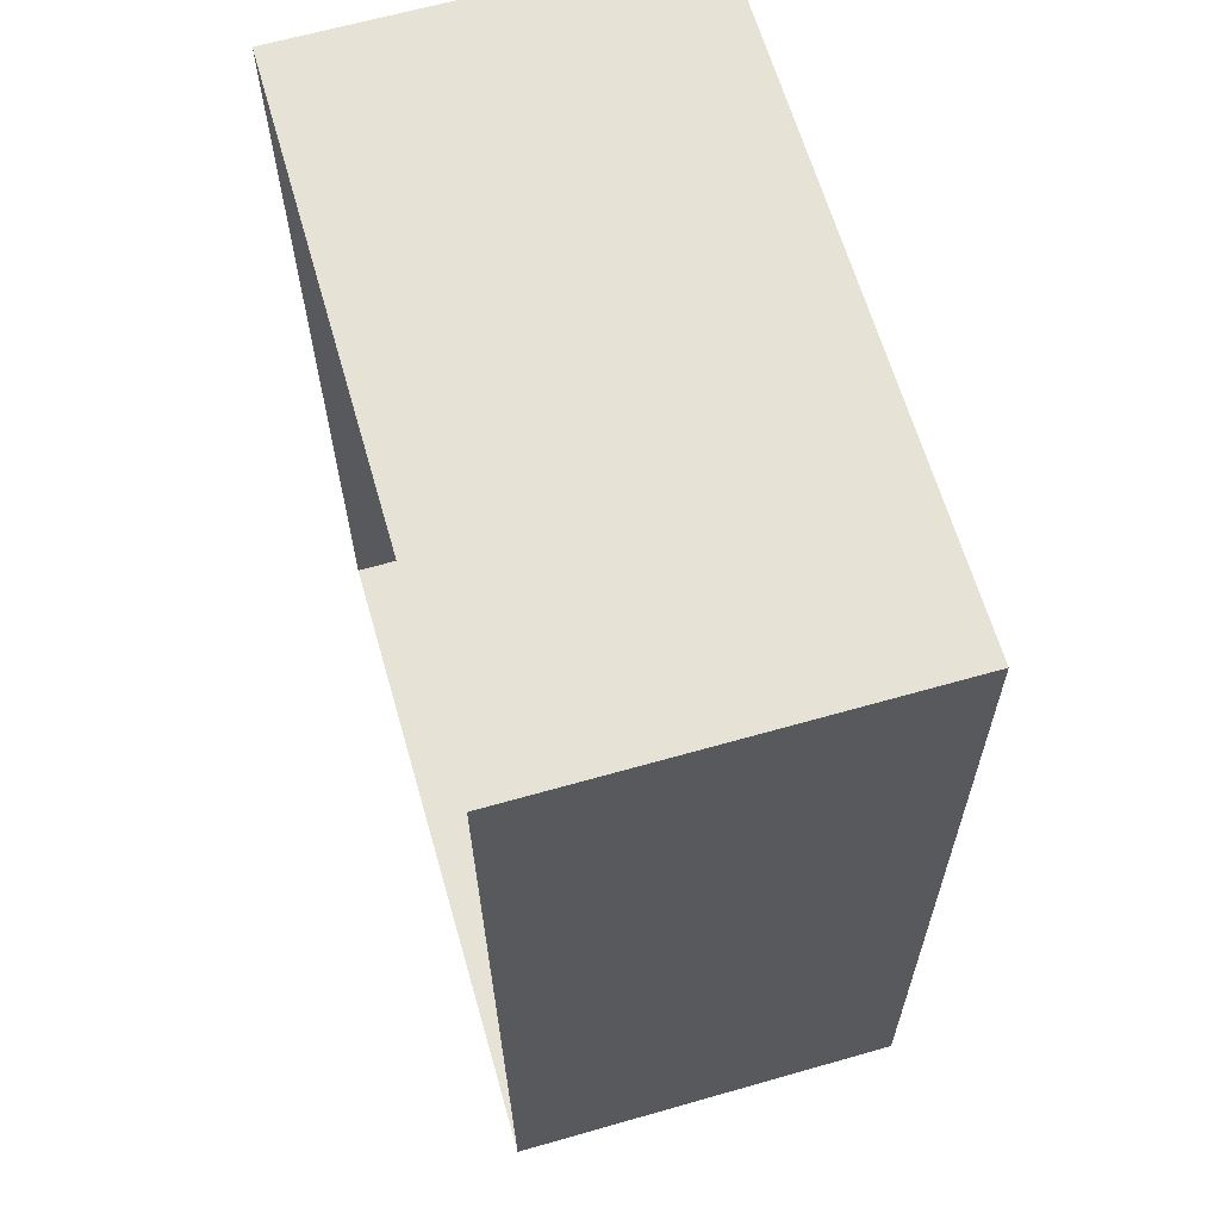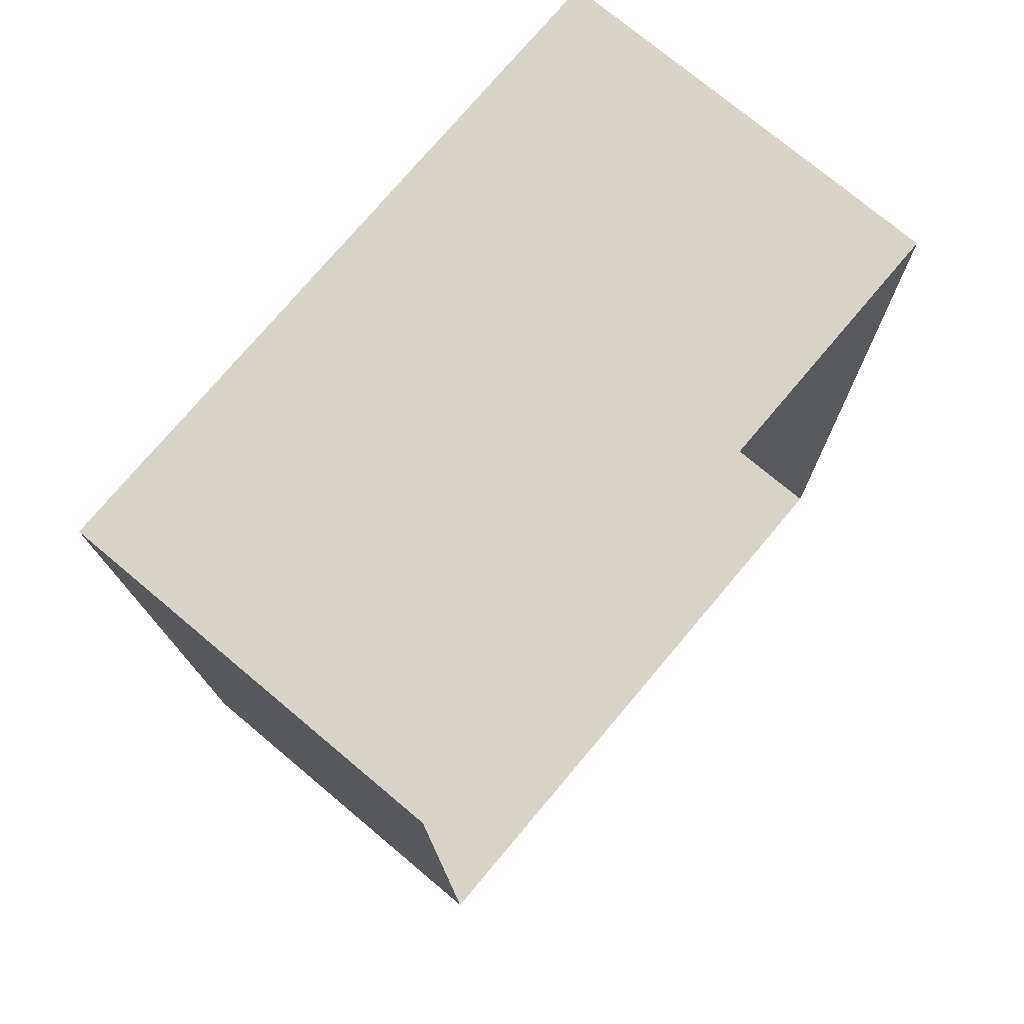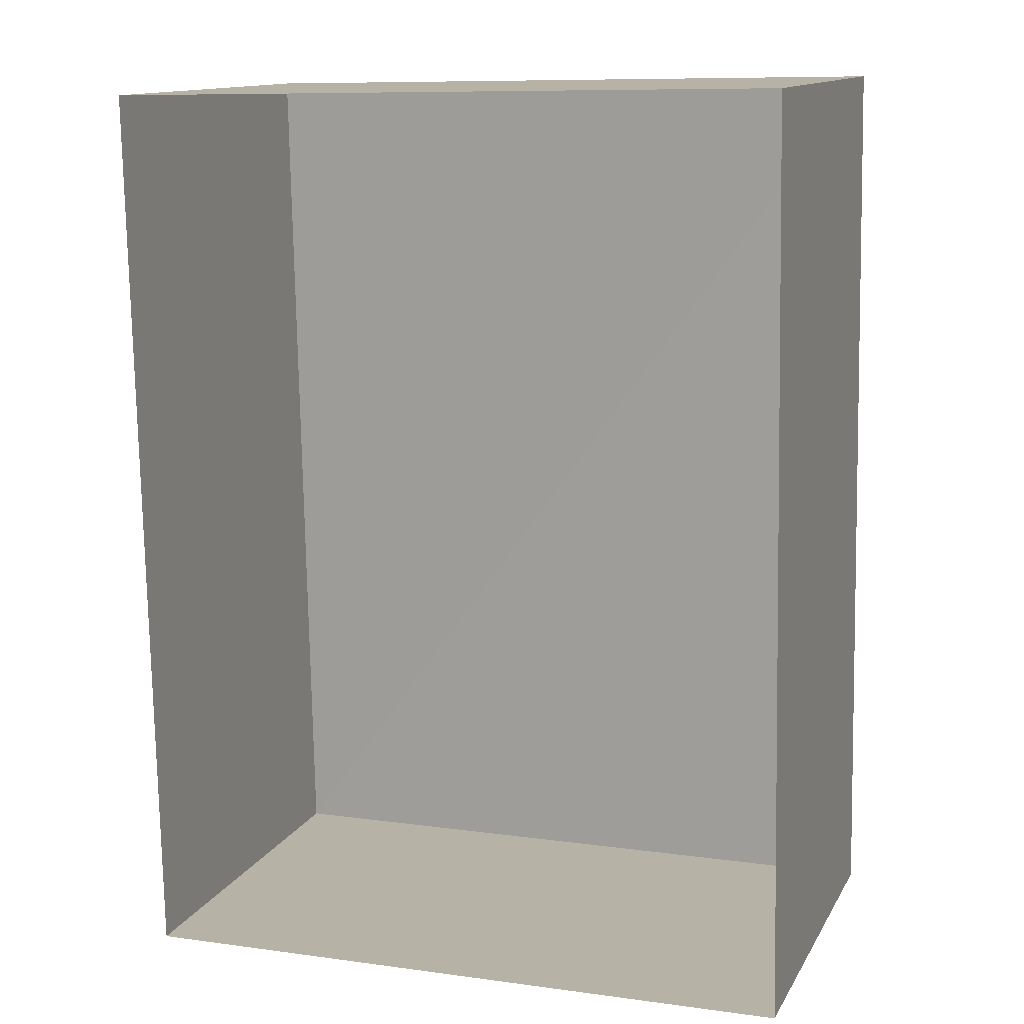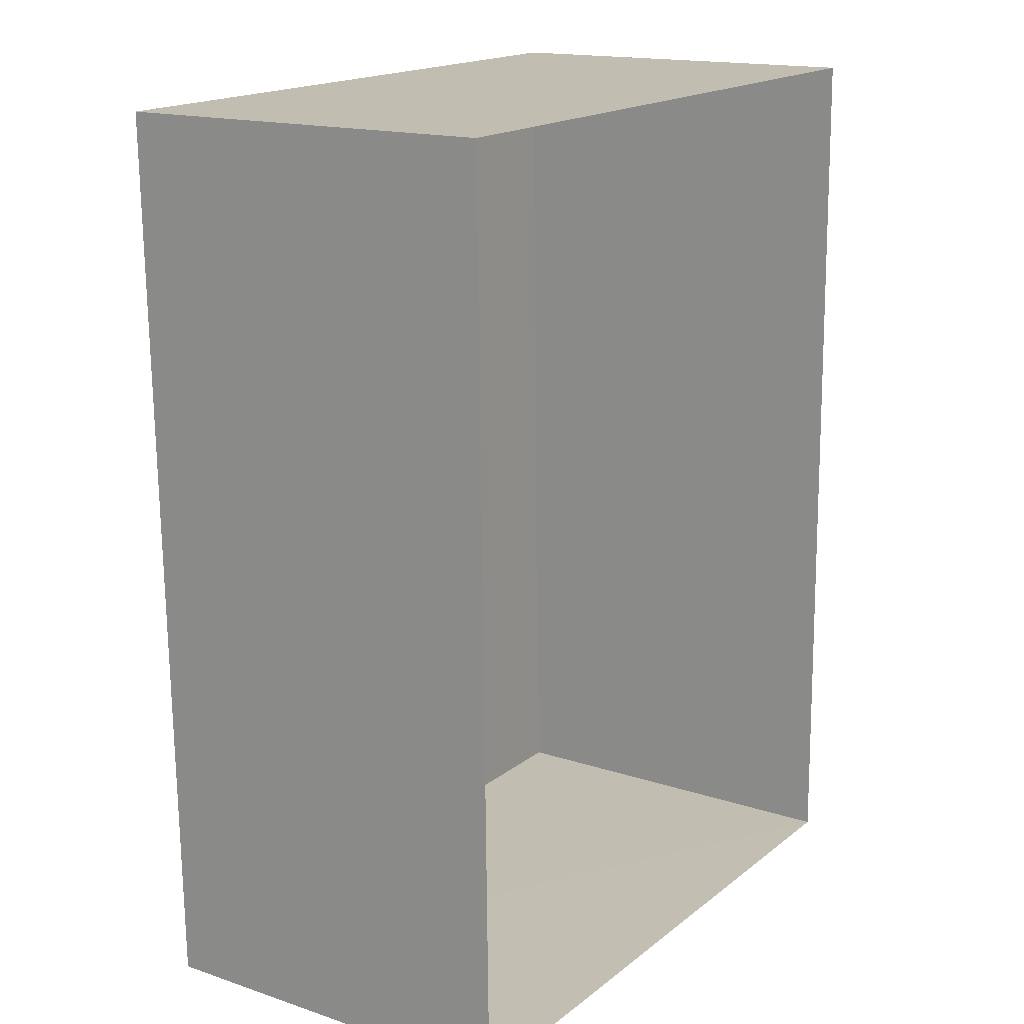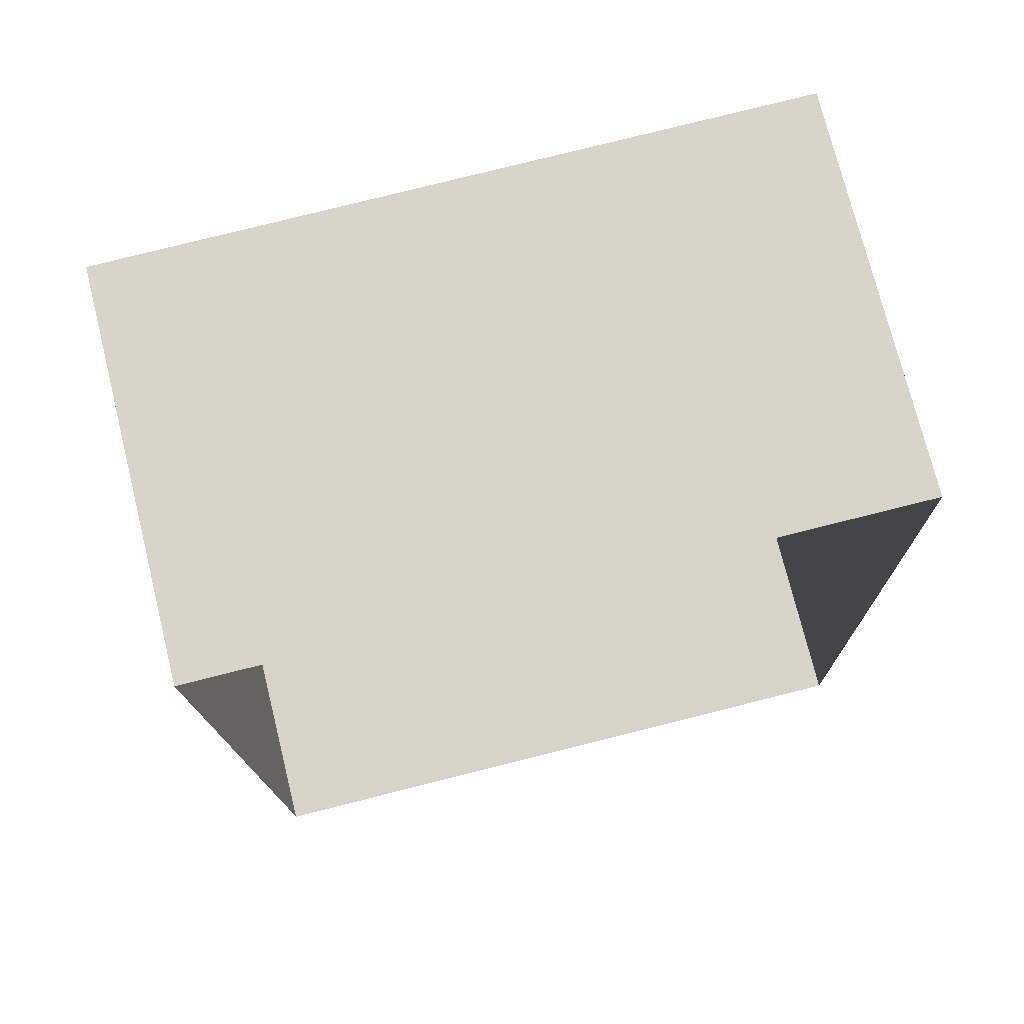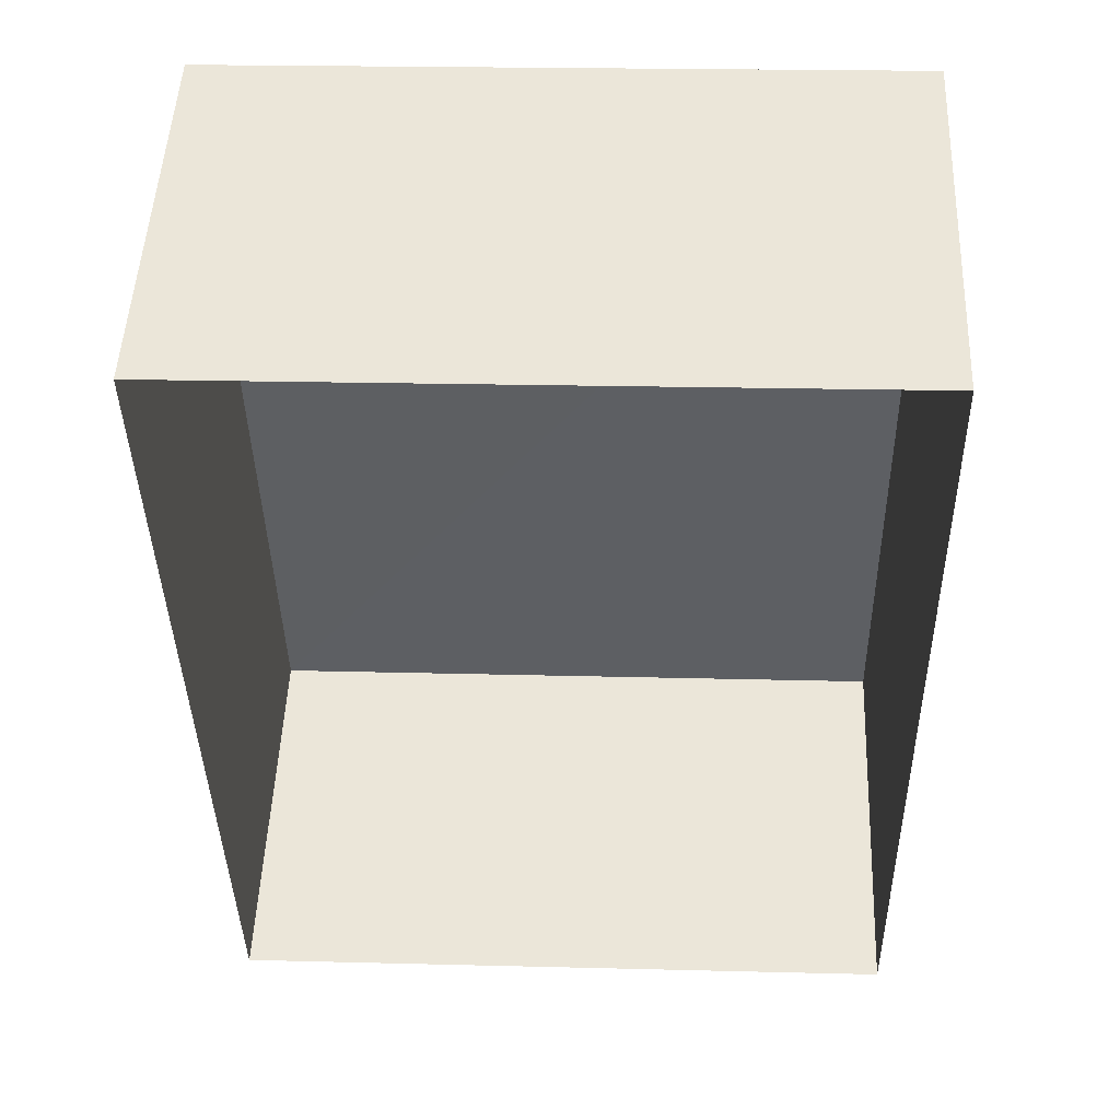
<metadata>
{"format":"obj","ext":"obj","renderer":"f3d","projection":"perspective","resolution":1024,"background":"white","views":[{"elev":64.6,"azim":-106.0,"up":"+Y"},{"elev":74.8,"azim":130.1,"up":"+Y"},{"elev":12.9,"azim":-160.1,"up":"+Y"},{"elev":16.2,"azim":124.1,"up":"+Y"},{"elev":74.8,"azim":166.0,"up":"+Y"},{"elev":50.3,"azim":-177.8,"up":"+Y"}]}
</metadata>
<code>
v -3.727e+05 -1.034e+05 31.58
v -3.727e+05 -1.034e+05 31.58
v -3.727e+05 -1.034e+05 31.58
v -3.727e+05 -1.034e+05 31.58
v -3.727e+05 -1.034e+05 35
v -3.727e+05 -1.034e+05 35
v -3.727e+05 -1.034e+05 35
v -3.727e+05 -1.034e+05 35
f 1 2 3
f 4 1 3
f 5 6 7
f 8 5 7
f 6 4 3
f 7 6 3
f 5 1 4
f 6 5 4
f 5 2 1
f 5 8 2
f 8 3 2
f 8 7 3

</code>
